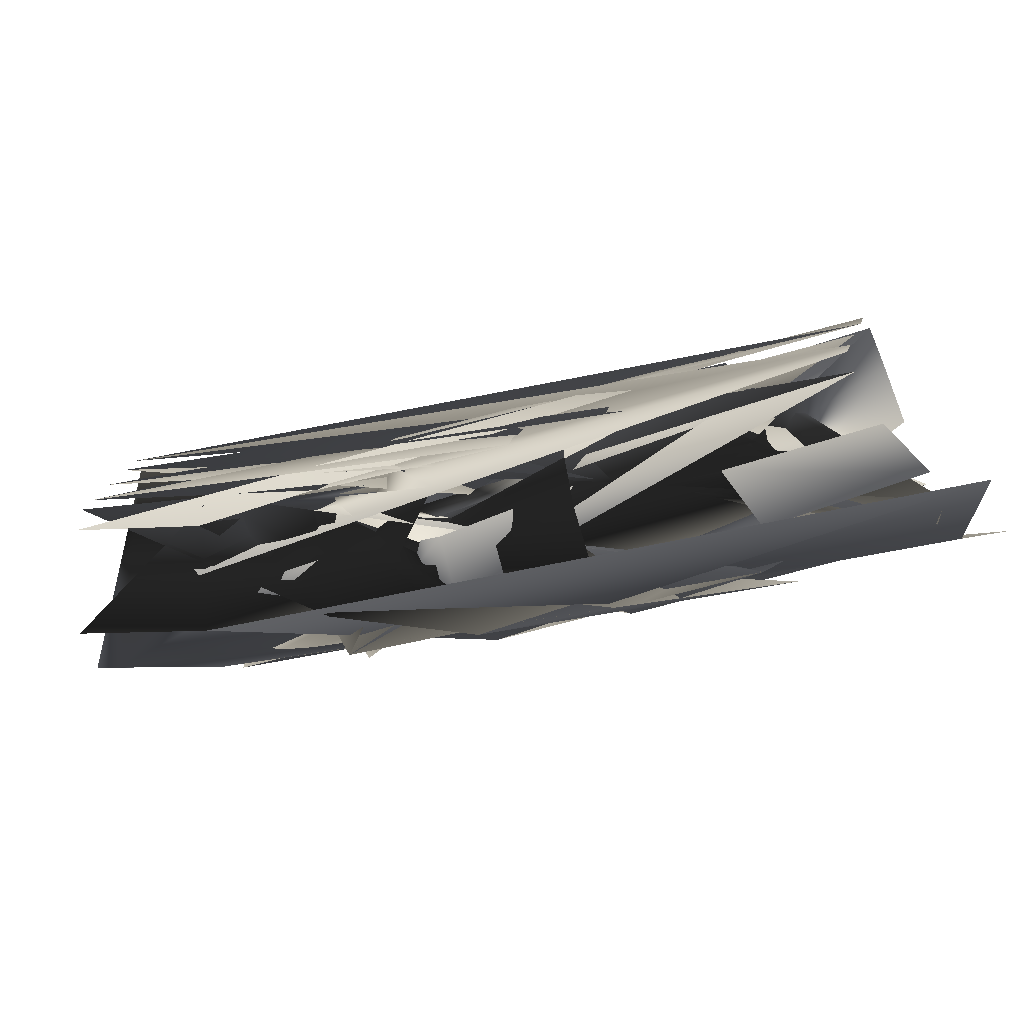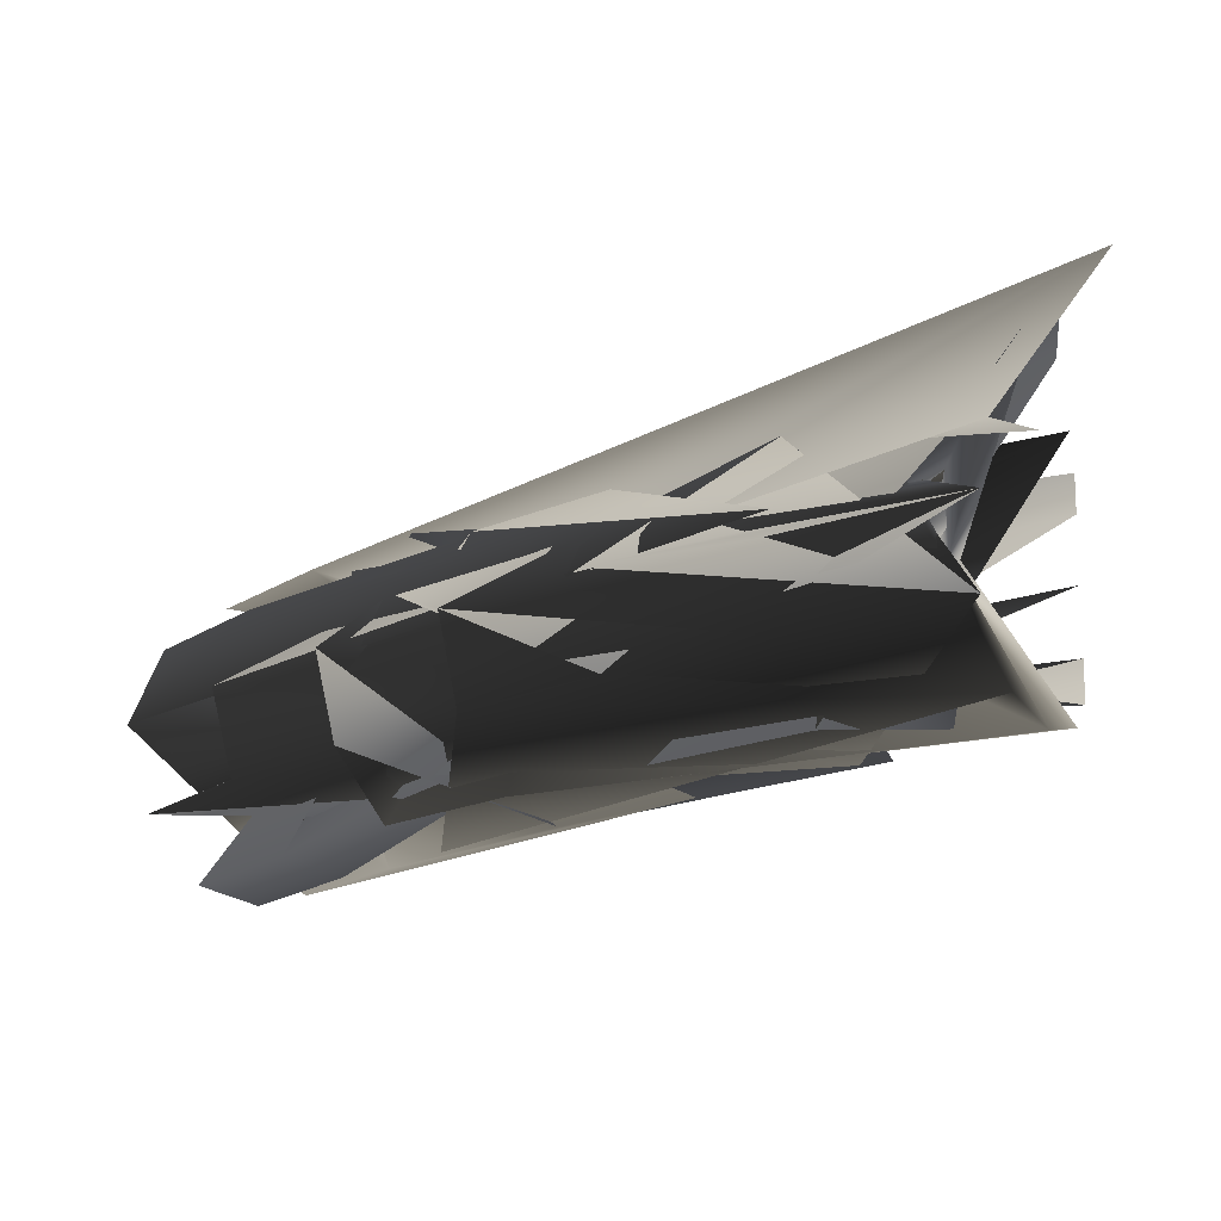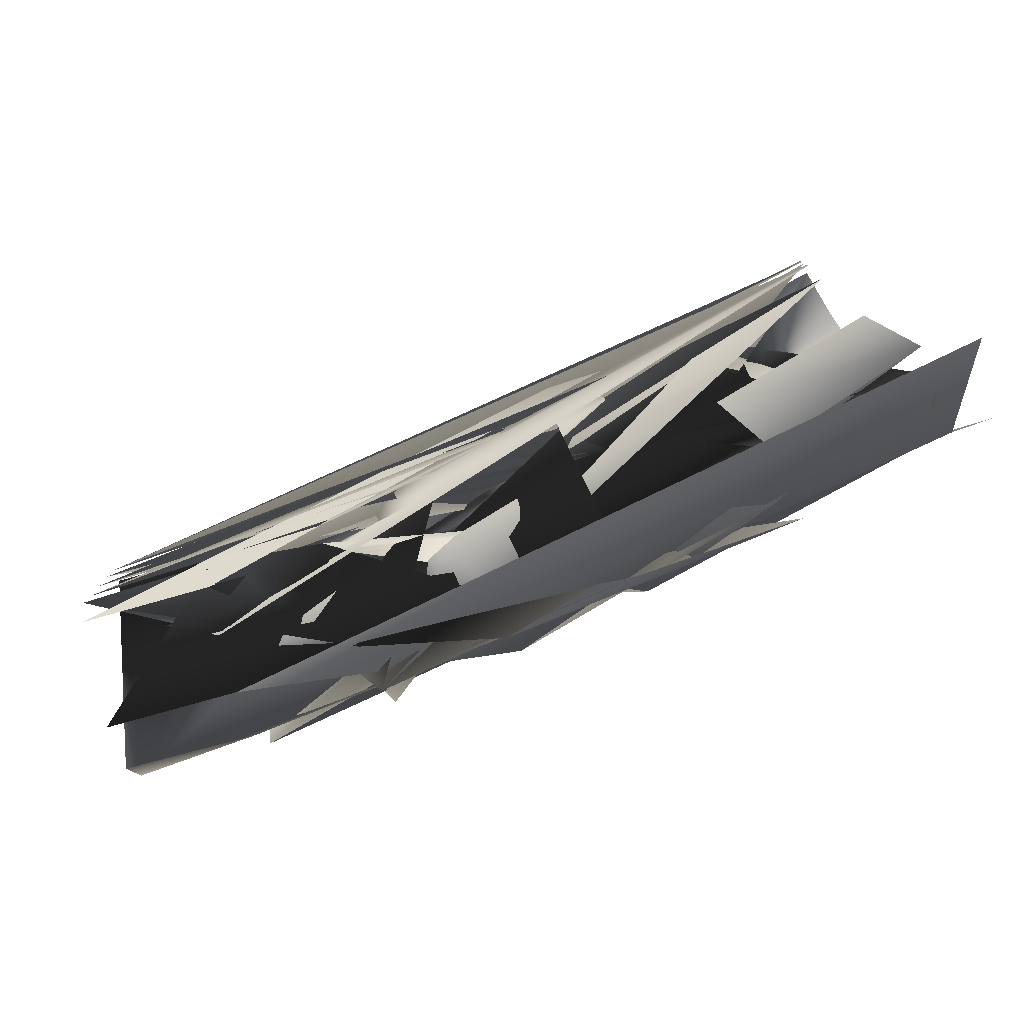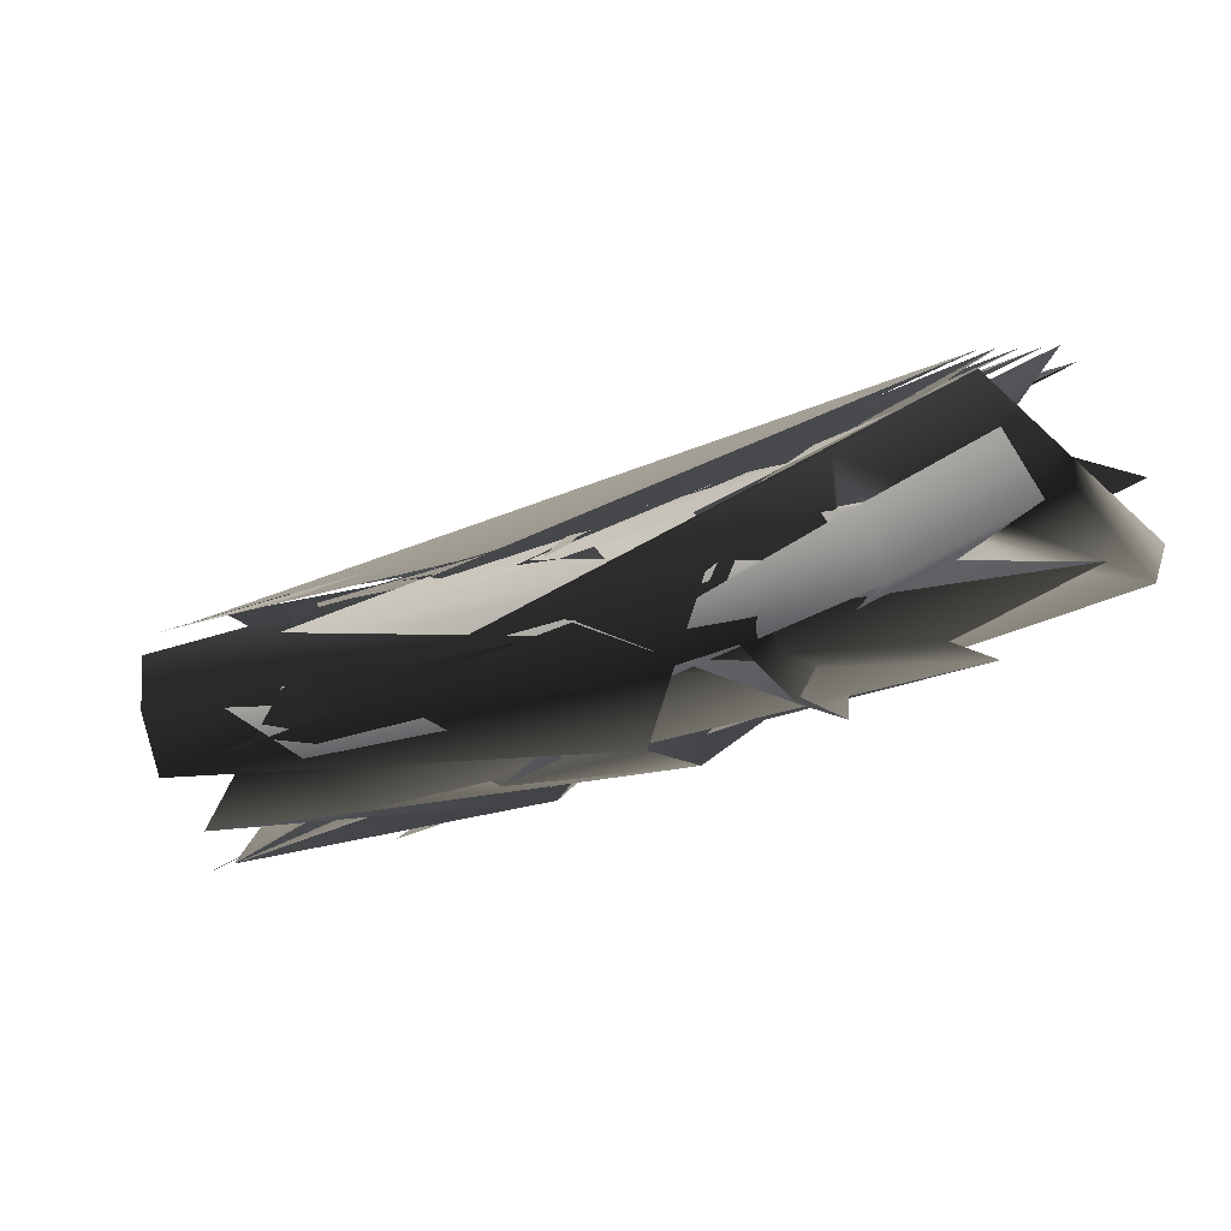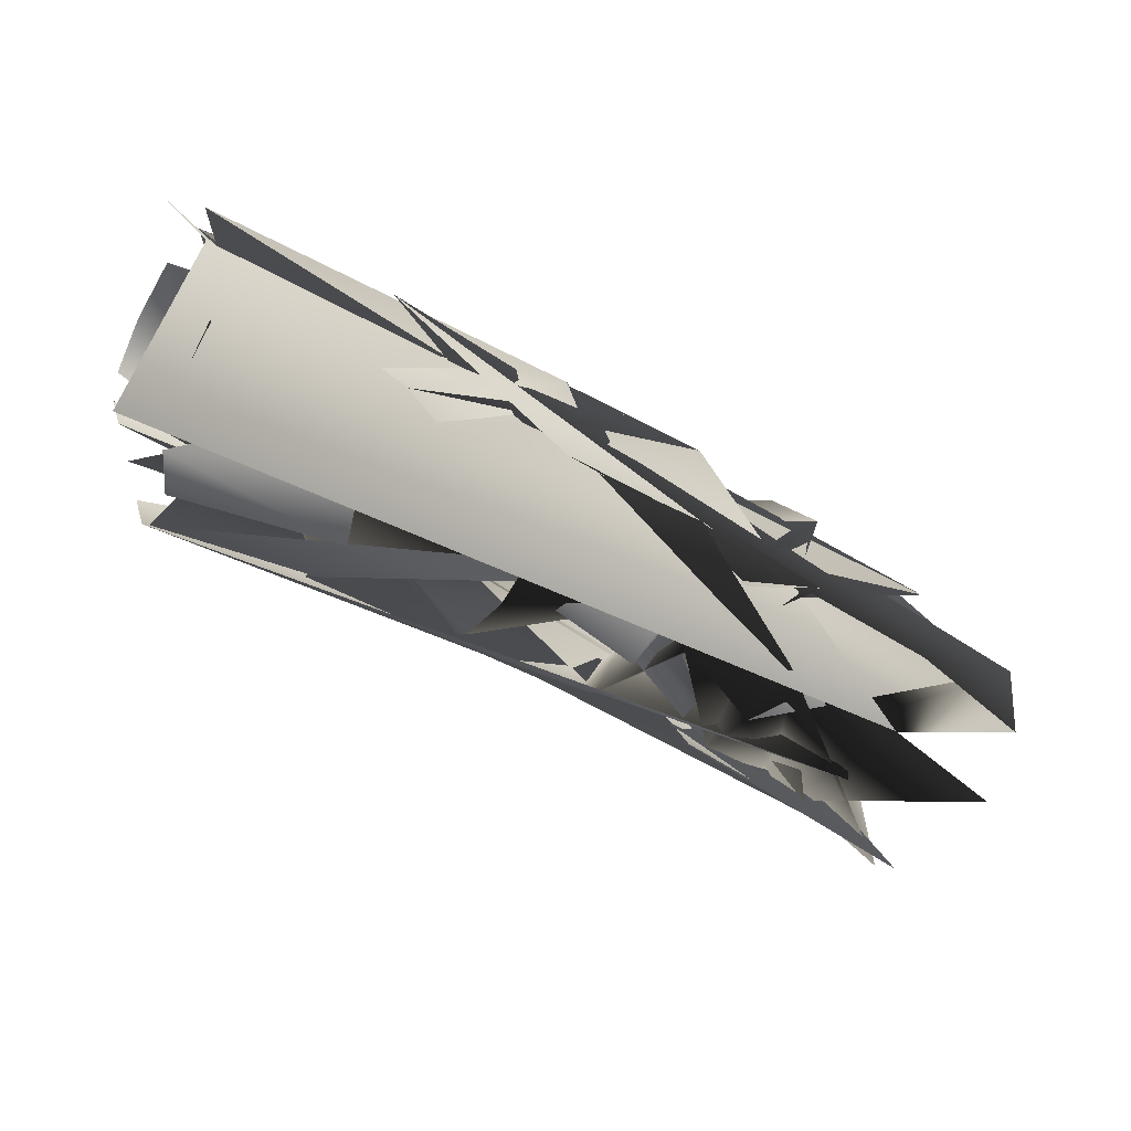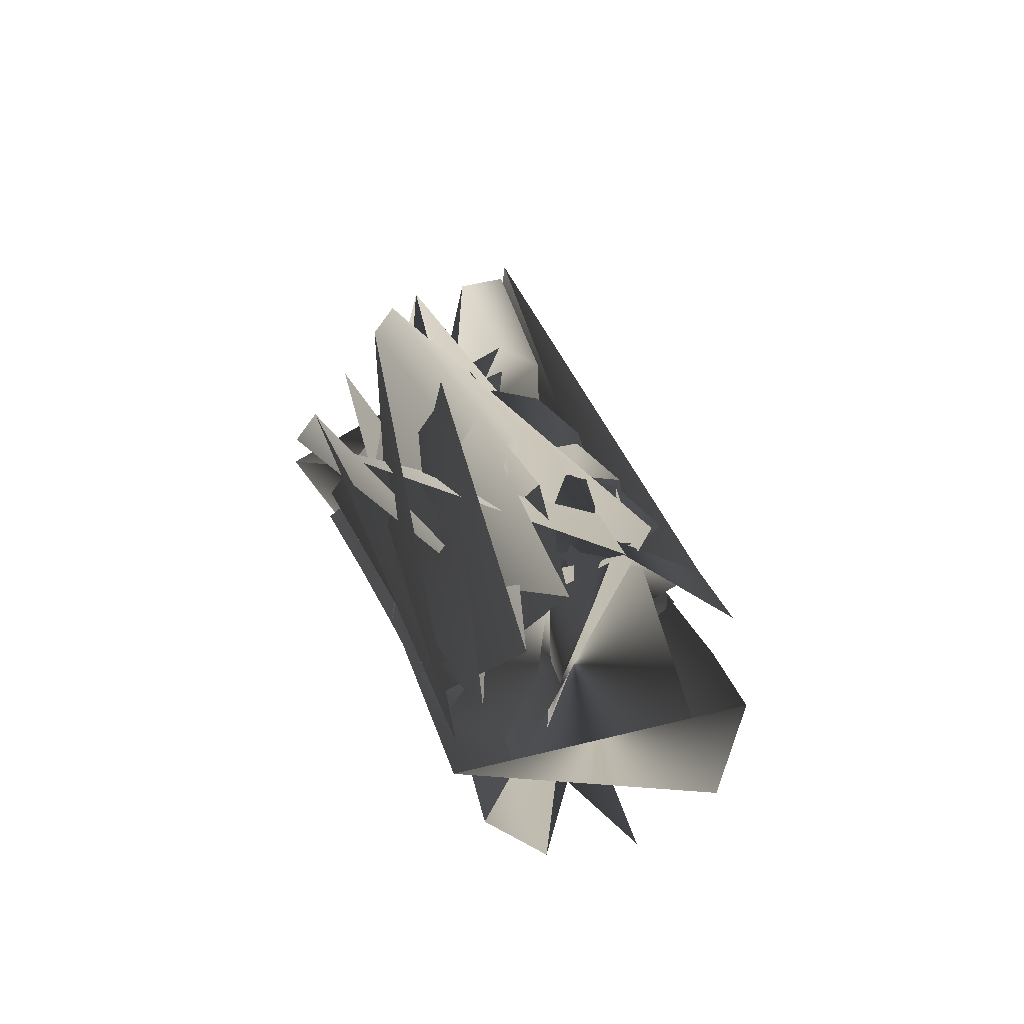
<metadata>
{"format":"obj","ext":"obj","renderer":"f3d","projection":"perspective","resolution":1024,"background":"white","views":[{"elev":69.5,"azim":-45.6,"up":"+Y"},{"elev":52.3,"azim":36.4,"up":"+Z"},{"elev":60.6,"azim":-59.4,"up":"+Y"},{"elev":-56.1,"azim":170.5,"up":"+Y"},{"elev":49.5,"azim":-159.9,"up":"+Z"},{"elev":4.5,"azim":-145.4,"up":"+Y"}]}
</metadata>
<code>
v 403.6 90.18 135.8
v 58.02 -49.42 -133.6
v -235.2 -145.3 -397.2
v 299.1 244.8 184.9
v -43.46 106 -81.76
v -334.6 8.508 -337.7
v -142.3 -156.7 146
v 244.9 1.741 466.9
v -468.4 -267.9 -163.5
v 182.4 270 407.9
v 391.2 -103.2 263.8
v 447.7 -1.919 130.4
v 239.5 308.9 230.1
v -188.6 88.96 96.93
v 32.92 -250.2 -15.94
v 99.38 -142.8 -141.4
v -103.1 167.2 -38.07
v -396 67.53 -293.5
v -197.7 -239.3 -412.1
v -283.2 -355.7 -310.1
v -499.7 -19.89 -180.7
v 434.8 143.3 626
v 373.9 368.3 591.3
v -92.87 -102.1 -261.6
v 224.5 14.91 0.9445
v 592.1 175.7 264.9
v -376 -180.8 -554.7
v 351 168 160.5
v 436.5 41.41 120.4
v 6.976 28.76 -107.5
v 90.03 -98.45 -150
v -285.2 -67.92 -367.3
v -203.8 -193.8 -416
v -193.1 52.73 -206.2
v 121.9 170.2 51.47
v 484.4 329.1 309.9
v -475.6 -28.52 -491.8
v 268 290.8 199.5
v -73.65 152.3 -66.33
v -364.2 54.26 -320
v 474.8 66.43 605.1
v -348.2 30.09 -38.15
v -309.7 -217.1 -4.396
v -129.7 -307.9 -158.6
v -53.57 -196 -272.7
v -253.5 113 -162.4
v -55.62 -231.5 78.09
v 309.4 -81.93 363
v 176 125.8 433.6
v 33.15 -87.07 290.1
v -186.1 -31.7 144.6
v -506.9 -142.8 -151.8
v -617.6 -308.7 -333.8
v -379.4 -340.6 -228.1
v 195.2 302 302.7
v 435 -63.35 182.3
v -18.24 156.6 234.9
v 366.3 432.1 553.9
v 590.8 -11.79 401.6
v 205.9 -182.3 124.7
v 638.6 84.89 262.1
v 267.2 -77.98 -5.583
v 62.46 231.9 95.19
v 424.4 400.3 359.4
v -151.2 150.7 26.2
v 82.47 -207 -92.95
v -223.4 -307.6 -374.1
v -451.9 46.52 -237.4
v -537.7 29.36 -447
v -339.1 -274.4 -572.3
v -429.1 -393.5 -477.5
v -645.7 -60.87 -341
v 507.7 124 671
v 410.8 456.6 630.1
v 386.1 244.3 594.7
v -143.3 -24.25 -233.7
v -61.25 -151 -279
v 172.9 93.04 26.36
v 256.9 -34.08 -14.99
v 537.9 252.9 287.5
v 626 127.3 250.7
v -344.6 -228.8 -574.5
v -426.1 -104.2 -523.1
v -222.9 98.81 -189.8
v 91.36 216.5 66.5
v 452.3 374.7 323.3
v -505.3 16.78 -473.1
v -350.7 -91.87 0.4108
v -305.5 94.21 -102.1
v -222 -291 -70.5
v -74.94 -262.3 -229.3
v 119.4 -162.4 221.4
v 521.1 11.49 506.6
v -12.69 37.31 286.3
v -655 -184.2 -317.9
v -527.5 -380.2 -398.2
v 16.37 216.7 161.3
v 383.3 416.4 450
v 628.4 25.6 316.3
v 252.7 -140.8 45.04
v -366.8 -343.8 -537.7
v -595.6 6.898 -393.5
f 101/0 67/0 68/0
f 67/0 17/0 68/0
f 101/0 71/0 20/0
f 101/0 20/0 67/0
f 100/0 69/0 66/0
f 69/0 18/0 66/0
f 100/0 66/0 19/0
f 100/0 19/0 70/0
f 99/0 65/0 15/0
f 99/0 15/0 61/0
f 99/0 61/0 55/0
f 61/0 11/0 55/0
f 99/0 55/0 10/0
f 99/0 10/0 59/0
f 99/0 59/0 65/0
f 59/0 14/0 65/0
f 98/0 55/0 11/0
f 98/0 11/0 60/0
f 98/0 58/0 55/0
f 58/0 10/0 55/0
f 97/0 63/0 54/0
f 63/0 12/0 54/0
f 97/0 54/0 9/0
f 97/0 9/0 57/0
f 96/0 54/0 12/0
f 96/0 12/0 62/0
f 96/0 62/0 16/0
f 96/0 16/0 64/0
f 96/0 64/0 56/0
f 64/0 13/0 56/0
f 96/0 56/0 54/0
f 56/0 9/0 54/0
f 95/0 70/0 53/0
f 70/0 19/0 53/0
f 95/0 53/0 52/0
f 53/0 8/0 52/0
f 94/0 51/0 71/0
f 51/0 20/0 71/0
f 94/0 52/0 8/0
f 94/0 8/0 51/0
f 93/0 48/0 56/0
f 48/0 9/0 56/0
f 93/0 56/0 13/0
f 93/0 13/0 50/0
f 93/0 50/0 49/0
f 50/0 6/0 49/0
f 93/0 49/0 48/0
f 49/0 7/0 48/0
f 92/0 47/0 58/0
f 47/0 10/0 58/0
f 92/0 40/0 7/0
f 92/0 7/0 47/0
f 91/0 46/0 14/0
f 91/0 14/0 59/0
f 91/0 59/0 47/0
f 59/0 10/0 47/0
f 91/0 47/0 49/0
f 47/0 7/0 49/0
f 91/0 49/0 46/0
f 49/0 6/0 46/0
f 90/0 43/0 66/0
f 43/0 19/0 66/0
f 90/0 66/0 18/0
f 90/0 18/0 44/0
f 90/0 44/0 65/0
f 44/0 15/0 65/0
f 90/0 65/0 14/0
f 90/0 14/0 43/0
f 89/0 53/0 19/0
f 89/0 19/0 43/0
f 89/0 43/0 46/0
f 43/0 14/0 46/0
f 89/0 46/0 6/0
f 89/0 6/0 42/0
f 89/0 42/0 8/0
f 89/0 8/0 53/0
f 88/0 67/0 41/0
f 67/0 20/0 41/0
f 88/0 41/0 13/0
f 88/0 13/0 64/0
f 88/0 64/0 45/0
f 64/0 16/0 45/0
f 88/0 45/0 17/0
f 88/0 17/0 67/0
f 87/0 41/0 20/0
f 87/0 20/0 51/0
f 87/0 51/0 42/0
f 51/0 8/0 42/0
f 87/0 42/0 6/0
f 87/0 6/0 50/0
f 87/0 50/0 41/0
f 50/0 13/0 41/0
f 86/0 68/0 17/0
f 86/0 17/0 39/0
f 86/0 39/0 5/0
f 86/0 5/0 36/0
f 85/0 35/0 3/0
f 85/0 3/0 37/0
f 85/0 37/0 12/0
f 85/0 12/0 63/0
f 84/0 34/0 4/0
f 84/0 4/0 38/0
f 84/0 38/0 62/0
f 38/0 16/0 62/0
f 84/0 62/0 37/0
f 62/0 12/0 37/0
f 84/0 37/0 34/0
f 37/0 3/0 34/0
f 83/0 33/0 39/0
f 33/0 5/0 39/0
f 83/0 39/0 45/0
f 39/0 17/0 45/0
f 83/0 45/0 16/0
f 83/0 16/0 38/0
f 83/0 38/0 33/0
f 38/0 4/0 33/0
f 82/0 36/0 31/0
f 36/0 5/0 31/0
f 82/0 31/0 2/0
f 82/0 2/0 26/0
f 81/0 26/0 32/0
f 26/0 2/0 32/0
f 81/0 32/0 18/0
f 81/0 18/0 69/0
f 80/0 60/0 28/0
f 60/0 11/0 28/0
f 0/0 25/0 28/0
f 25/0 80/0 28/0
f 0/0 27/0 79/0
f 0/0 79/0 25/0
f 79/0 27/0 35/0
f 27/0 3/0 35/0
f 78/0 61/0 15/0
f 78/0 15/0 30/0
f 78/0 30/0 24/0
f 30/0 1/0 24/0
f 0/0 28/0 78/0
f 0/0 78/0 24/0
f 78/0 28/0 11/0
f 78/0 11/0 61/0
f 77/0 24/0 1/0
f 77/0 1/0 29/0
f 77/0 29/0 34/0
f 29/0 4/0 34/0
f 77/0 34/0 3/0
f 77/0 3/0 27/0
f 0/0 24/0 27/0
f 24/0 77/0 27/0
f 76/0 44/0 32/0
f 44/0 18/0 32/0
f 76/0 32/0 2/0
f 76/0 2/0 23/0
f 76/0 23/0 1/0
f 76/0 1/0 30/0
f 76/0 30/0 15/0
f 76/0 15/0 44/0
f 75/0 23/0 31/0
f 23/0 2/0 31/0
f 75/0 31/0 5/0
f 75/0 5/0 33/0
f 75/0 33/0 4/0
f 75/0 4/0 29/0
f 75/0 29/0 23/0
f 29/0 1/0 23/0
f 74/0 22/0 9/0
f 74/0 9/0 48/0
f 74/0 48/0 7/0
f 74/0 7/0 21/0
f 73/0 57/0 22/0
f 57/0 9/0 22/0
f 72/0 21/0 40/0
f 21/0 7/0 40/0

</code>
